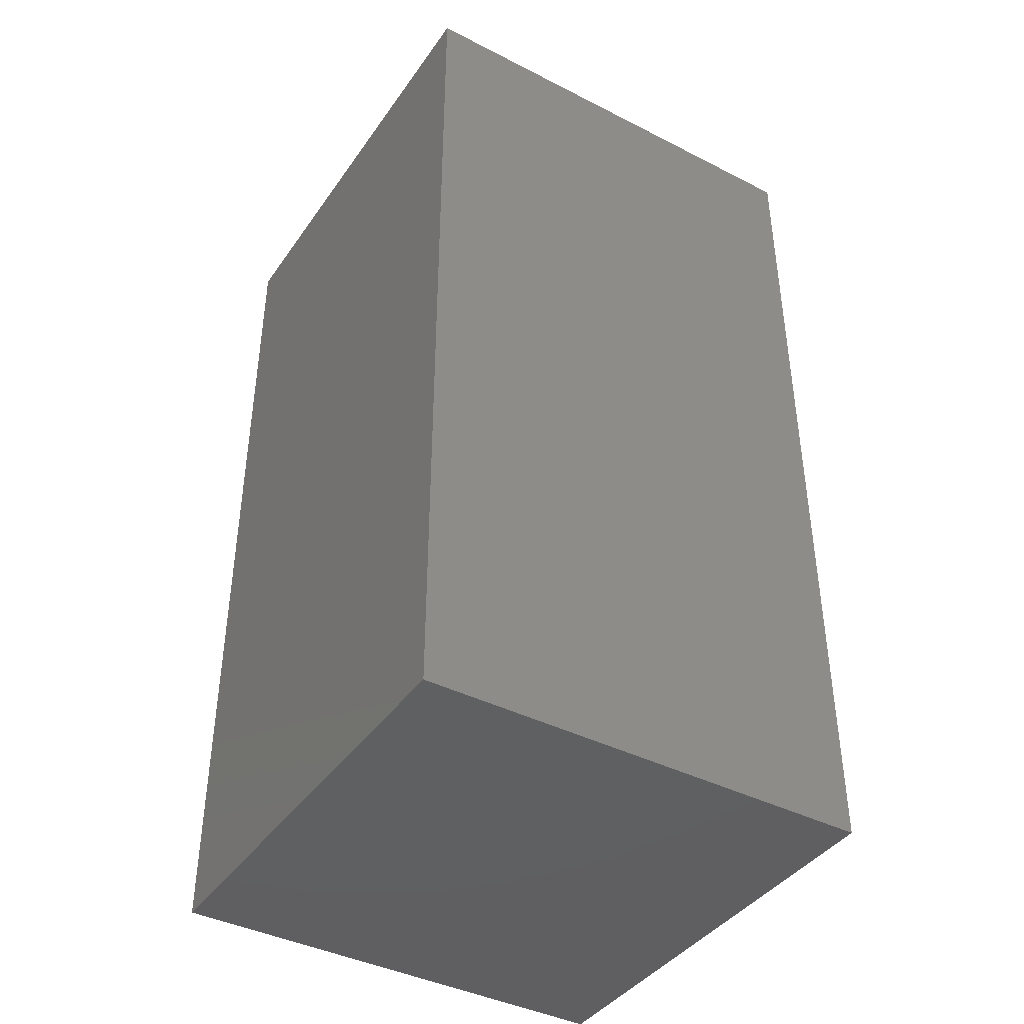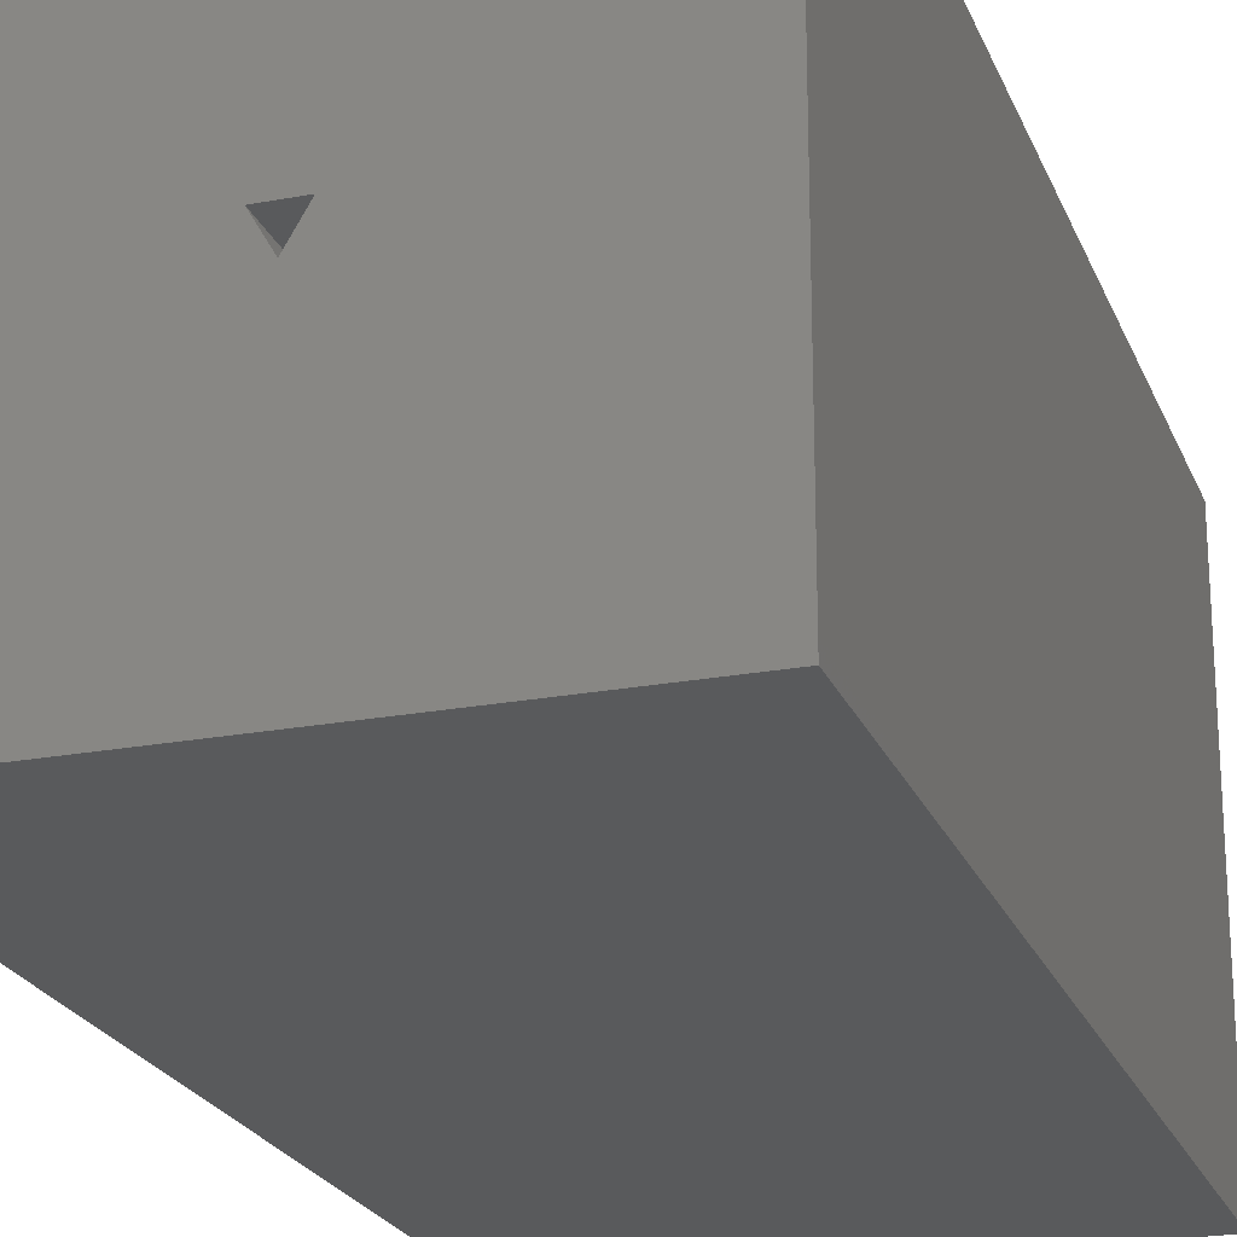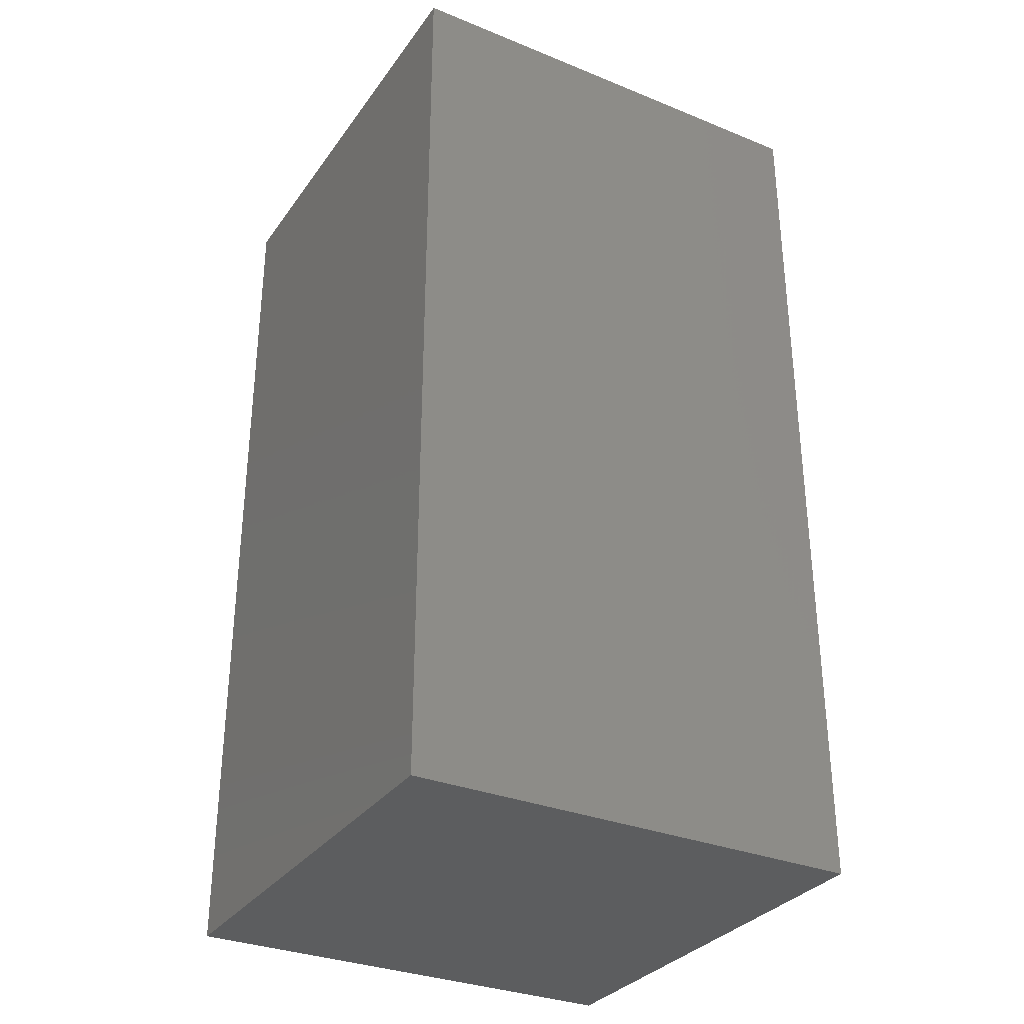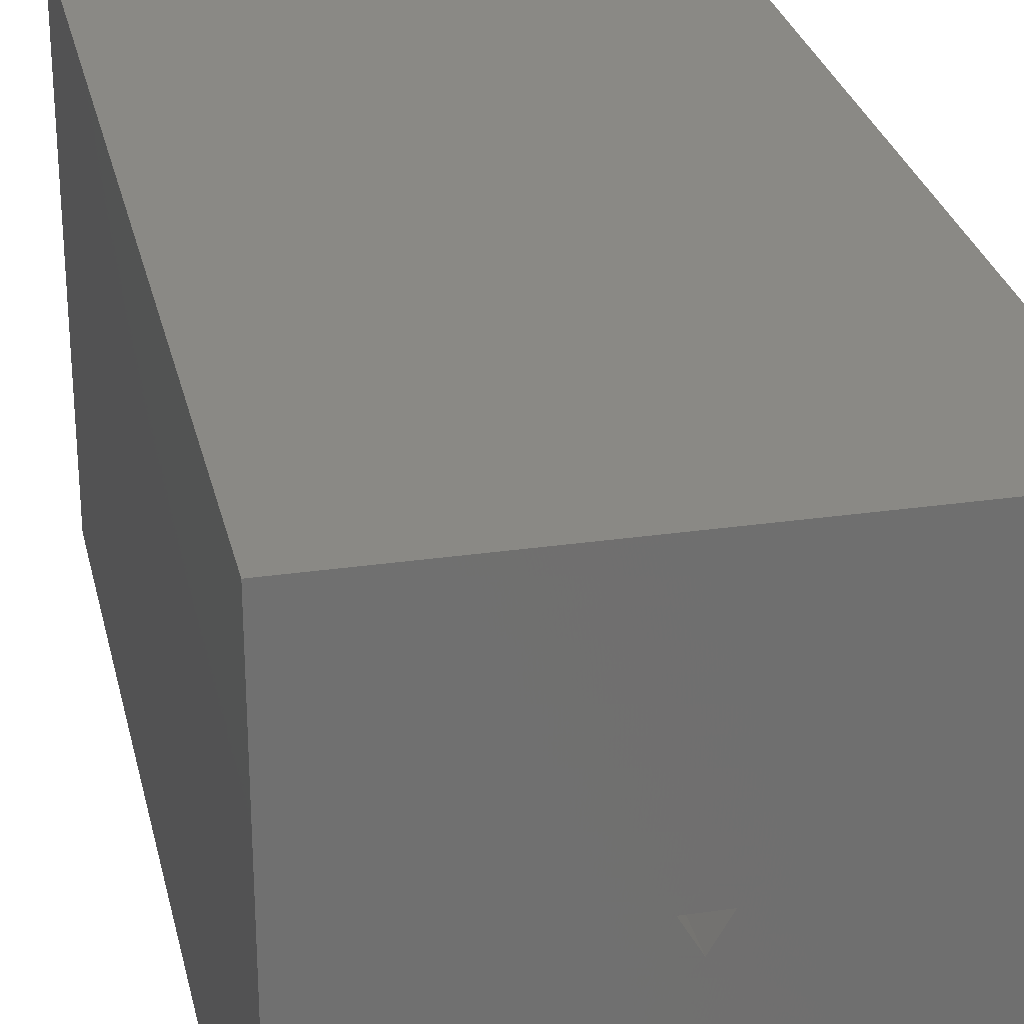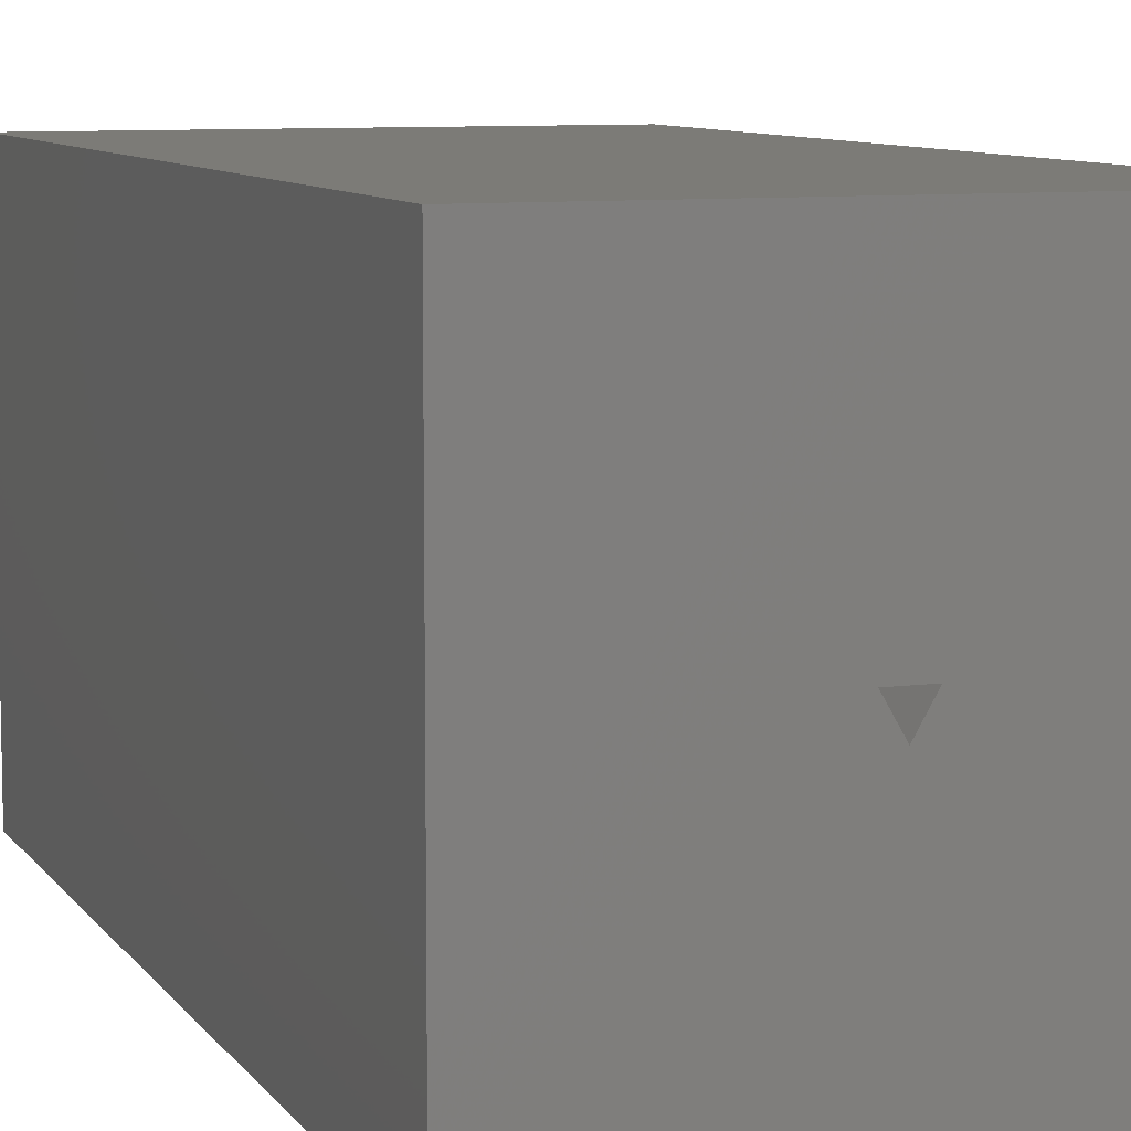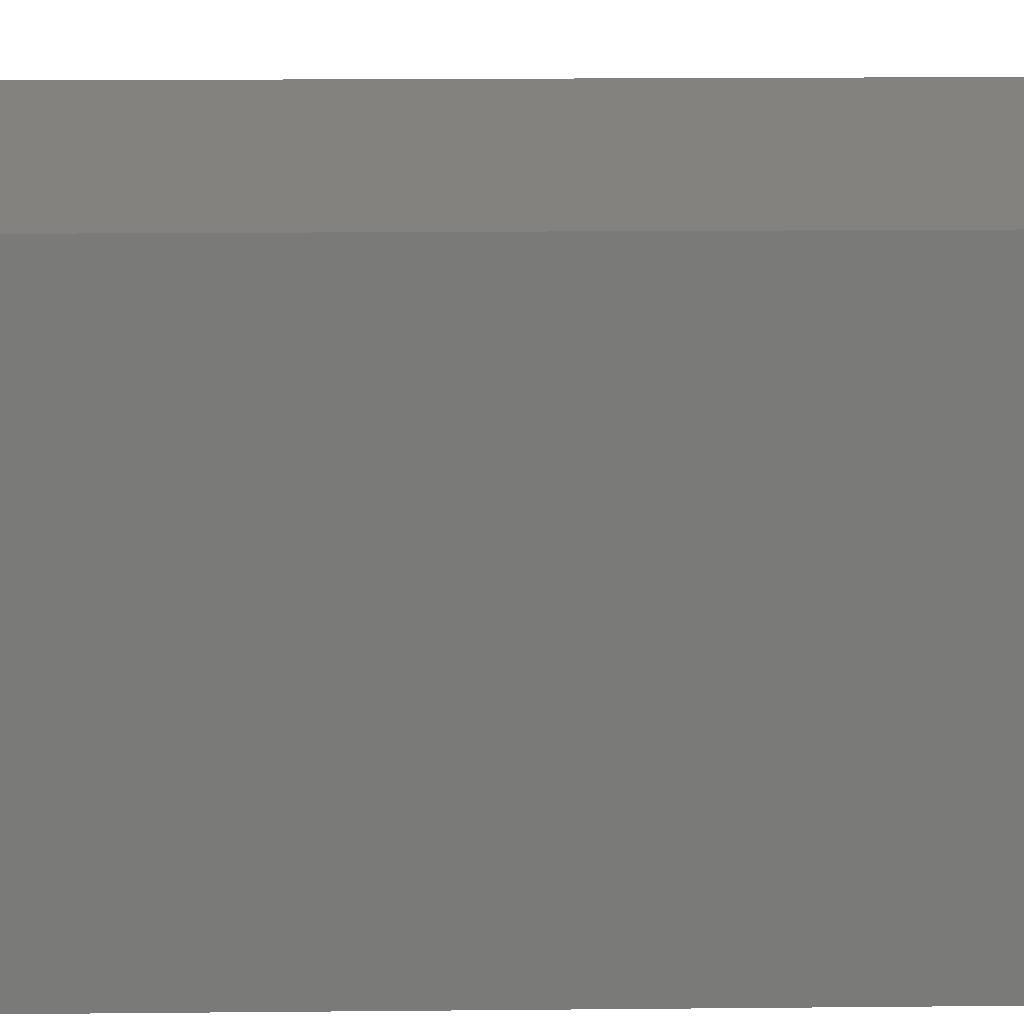
<metadata>
{"format":"stl","ext":"stl","renderer":"f3d","projection":"perspective","resolution":1024,"background":"white","views":[{"elev":-40.9,"azim":148.2,"up":"+Z"},{"elev":-22.5,"azim":18.0,"up":"+Y"},{"elev":-31.9,"azim":-29.6,"up":"+Z"},{"elev":28.0,"azim":-12.4,"up":"+Y"},{"elev":8.4,"azim":-19.8,"up":"+Y"},{"elev":17.3,"azim":88.9,"up":"+Y"}]}
</metadata>
<code>
# stl→obj: 14 verts, 24 faces
v 5 0 10
v 5 5 0
v 5 5 10
v 5 0 0
v 2.673 2.6 10
v 2.327 2.6 10
v 0 5 10
v 2.5 2.3 10
v 0 0 10
v 2.5 2.3 1
v 2.673 2.6 1
v 2.327 2.6 1
v 0 0 0
v 0 5 0
f 1 2 3
f 2 1 4
f 3 5 1
f 3 6 5
f 6 3 7
f 8 1 5
f 9 6 7
f 8 9 1
f 6 9 8
f 10 11 12
f 13 7 14
f 7 13 9
f 2 7 3
f 7 2 14
f 13 1 9
f 1 13 4
f 12 5 6
f 5 12 11
f 8 12 6
f 12 8 10
f 10 5 11
f 5 10 8
f 13 2 4
f 2 13 14

</code>
